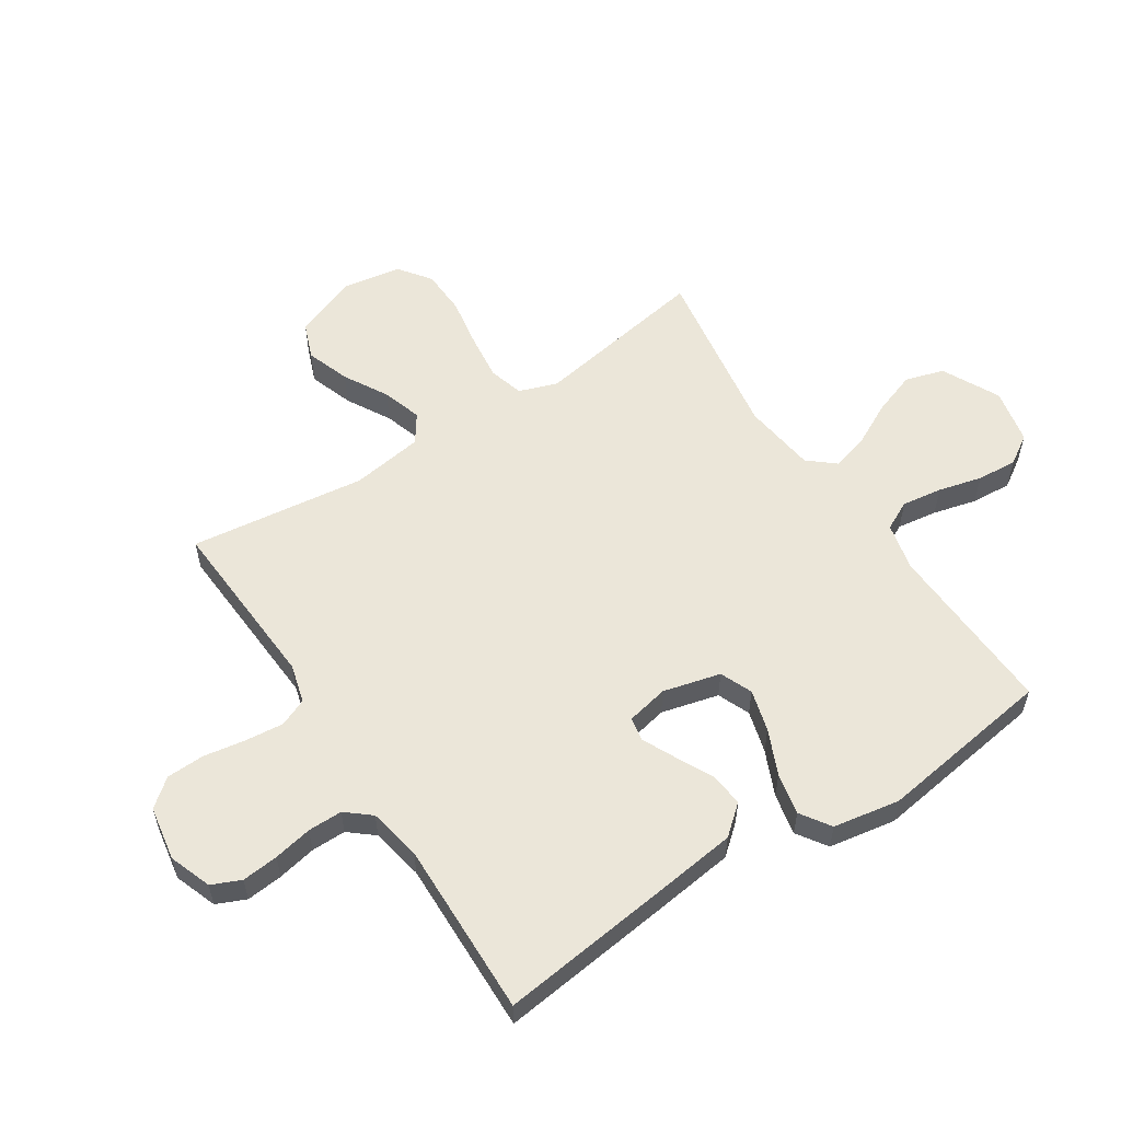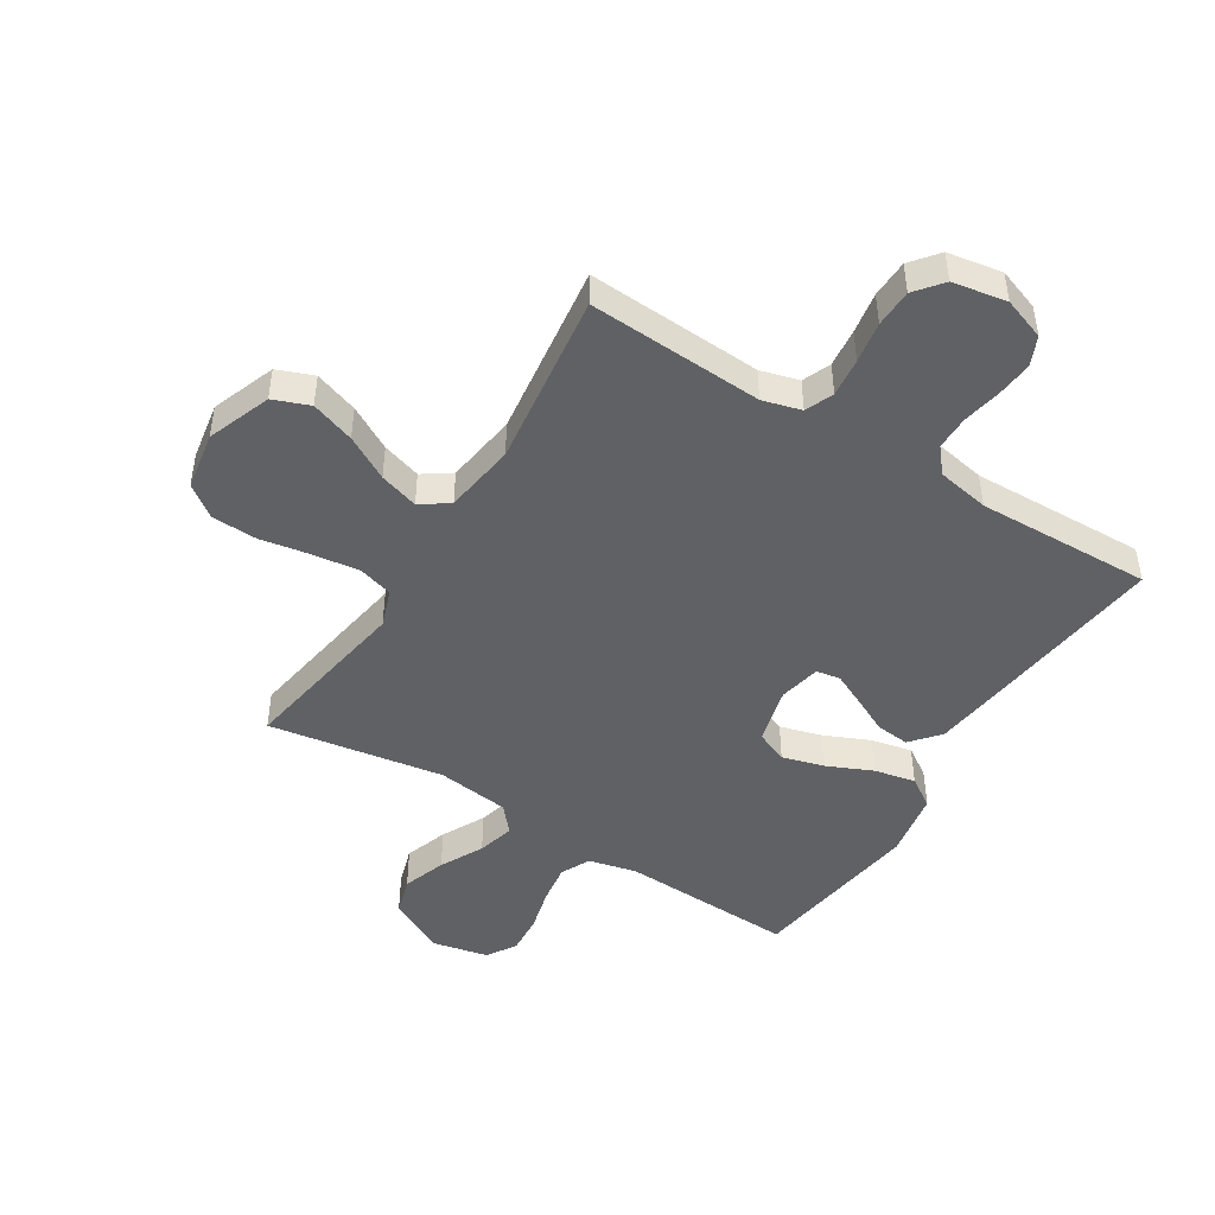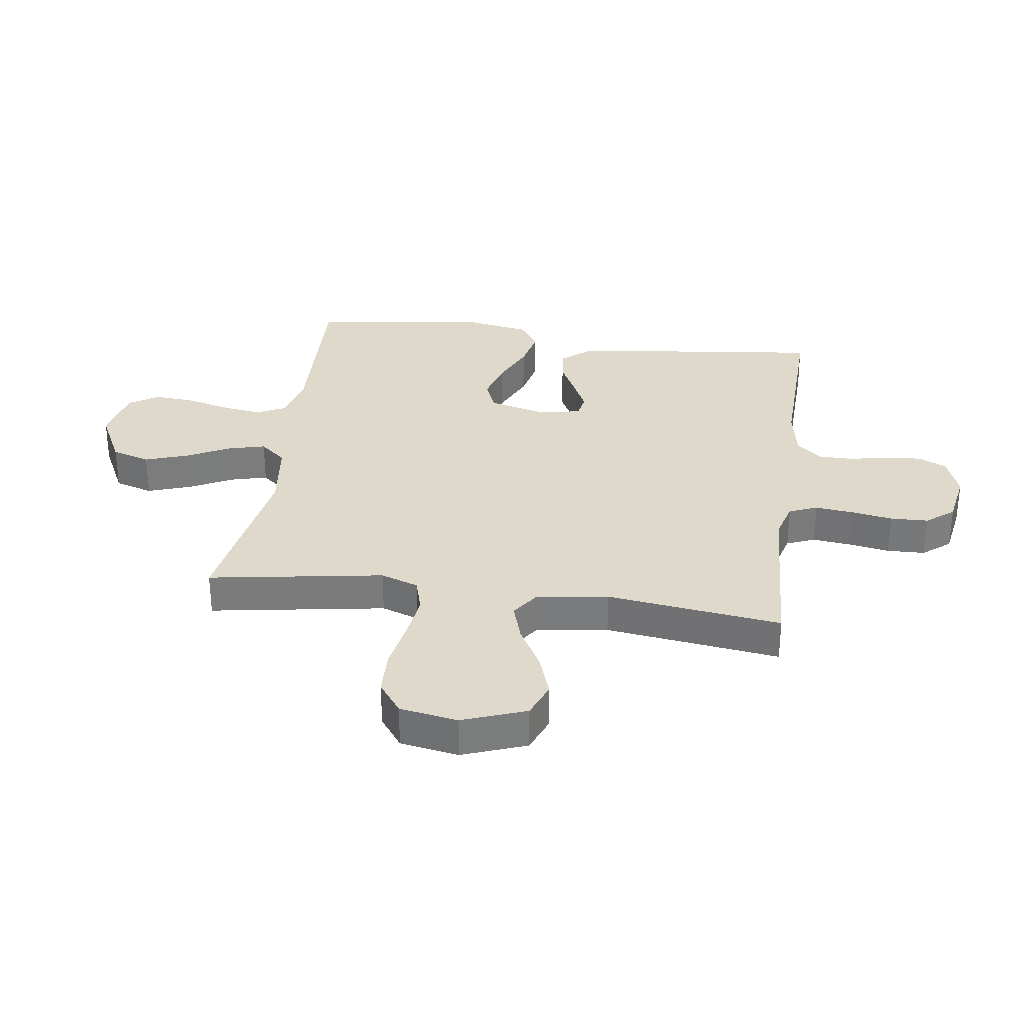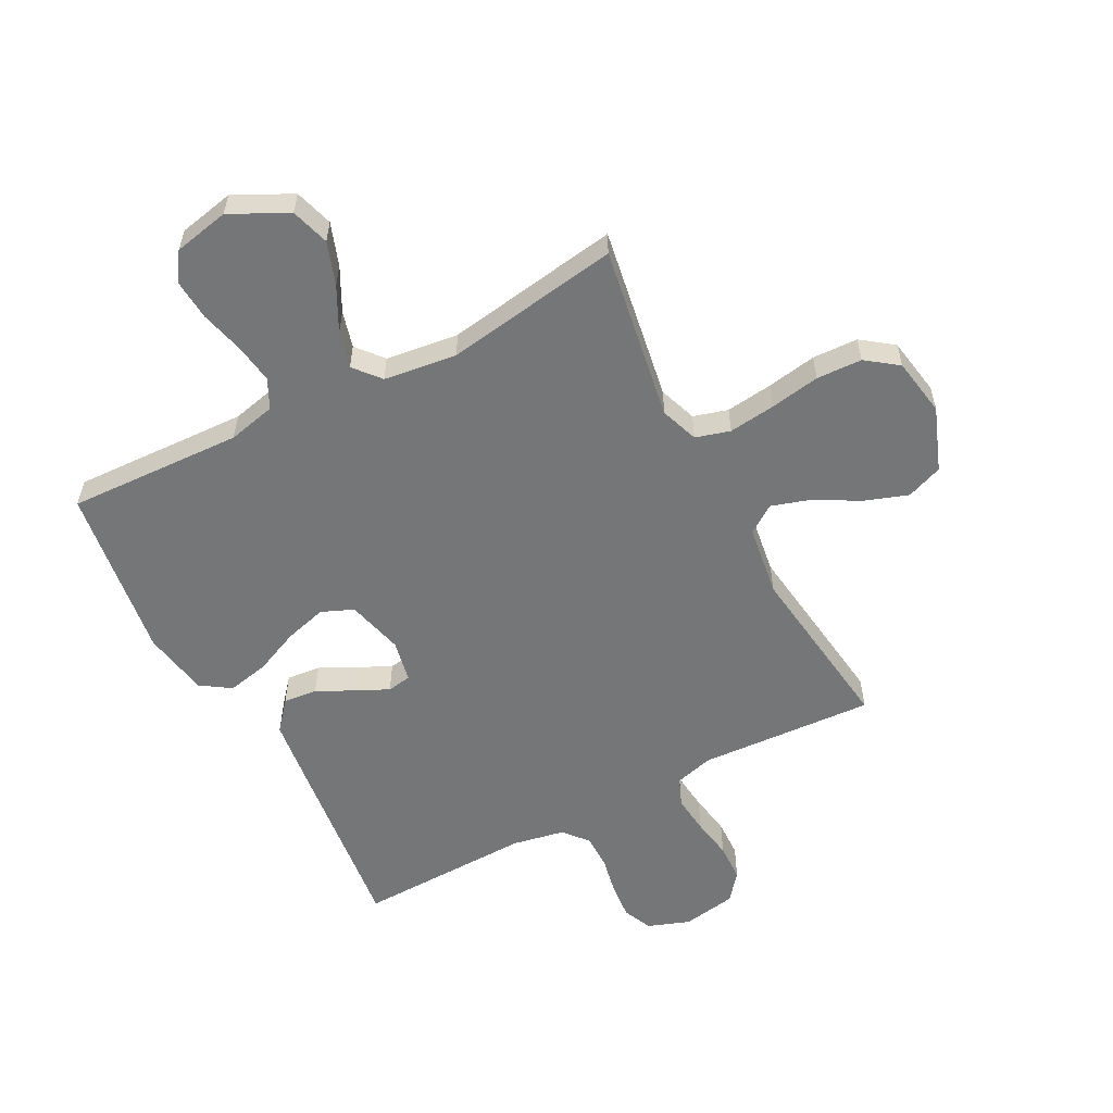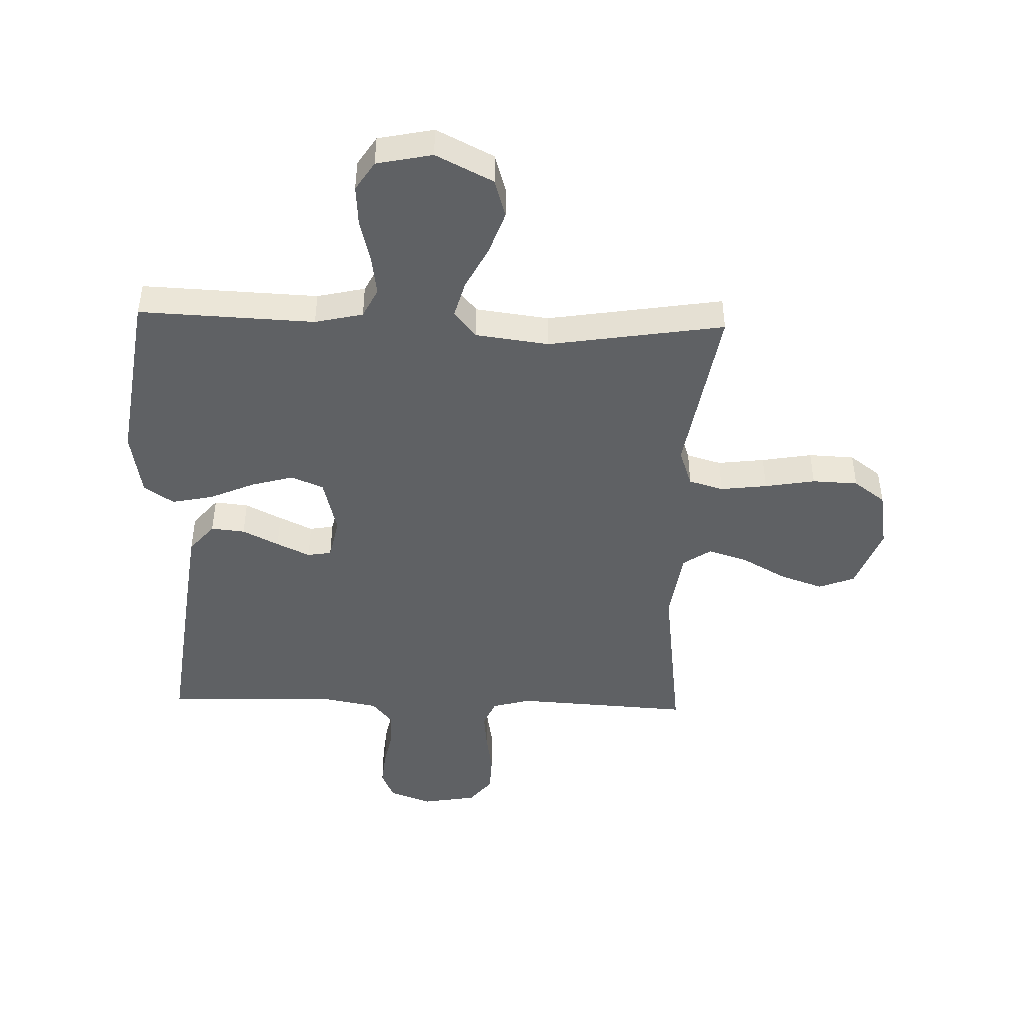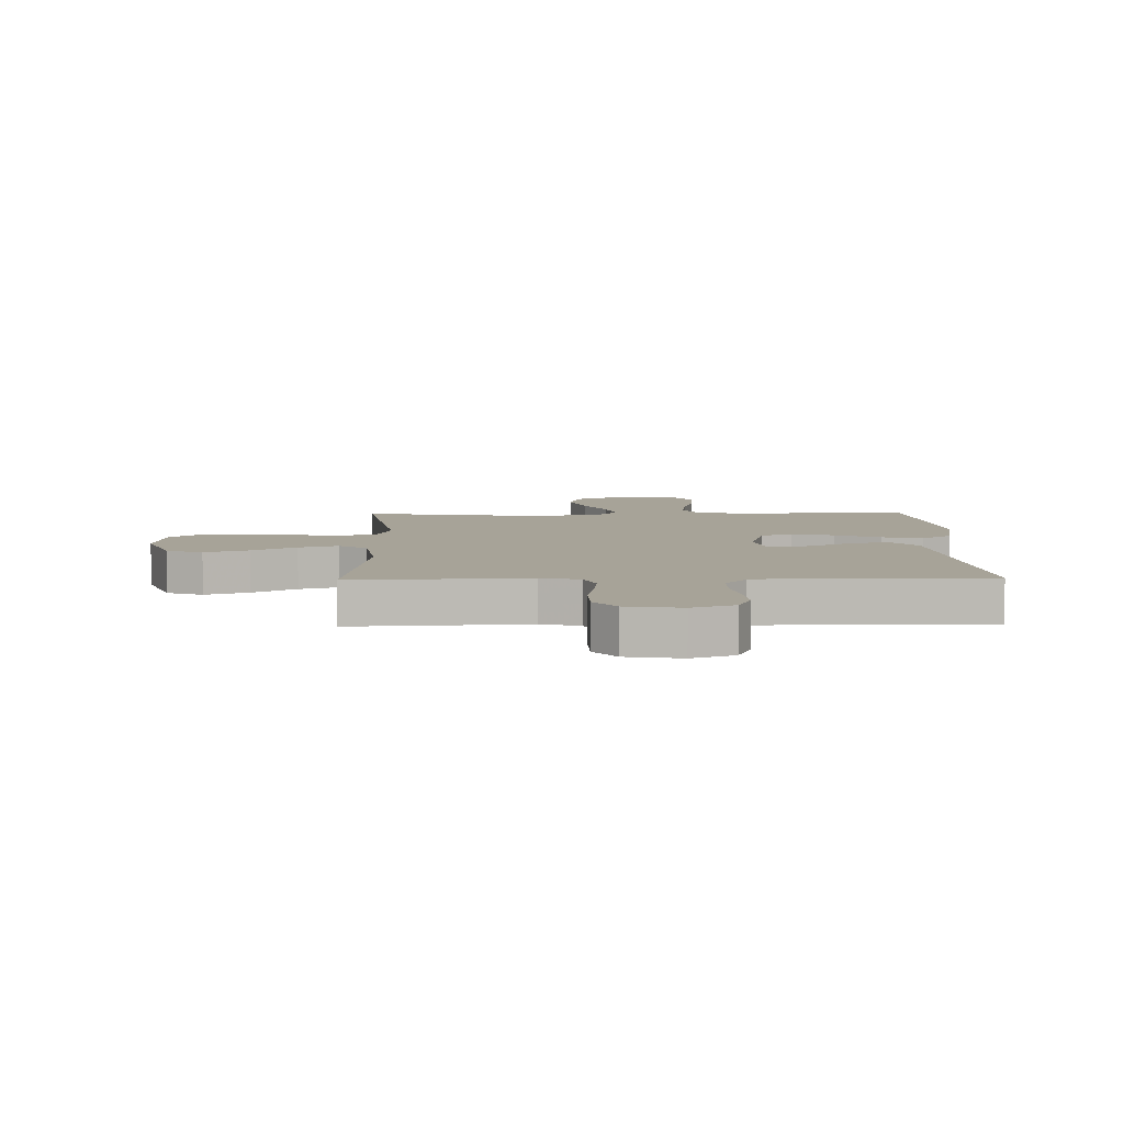
<metadata>
{"format":"obj","ext":"obj","renderer":"f3d","projection":"perspective","resolution":1024,"background":"white","views":[{"elev":56.8,"azim":56.8,"up":"+Y"},{"elev":-46.7,"azim":-31.8,"up":"+Y"},{"elev":31.7,"azim":-81.9,"up":"+Y"},{"elev":-56.7,"azim":-152.3,"up":"+Y"},{"elev":-45.7,"azim":178.1,"up":"+Y"},{"elev":6.8,"azim":-1.4,"up":"+Y"}]}
</metadata>
<code>
v -0.5 0.07 -0.5
v -0.45 0.07 -0.2
v -0.473 0.07 -0.135
v -0.532 0.07 -0.118
v -0.612 0.07 -0.128
v -0.698 0.07 -0.143
v -0.776 0.07 -0.14
v -0.83 0.07 -0.1
v -0.847 0.07 0
v -0.806 0.07 0.109
v -0.744 0.07 0.133
v -0.669 0.07 0.107
v -0.594 0.07 0.065
v -0.527 0.07 0.044
v -0.479 0.07 0.077
v -0.461 0.07 0.2
v -0.5 0.07 0.5
v -0.2 0.07 0.483
v -0.134 0.07 0.501
v -0.114 0.07 0.549
v -0.121 0.07 0.615
v -0.133 0.07 0.686
v -0.131 0.07 0.751
v -0.093 0.07 0.798
v 0 0.07 0.814
v 0.072 0.07 0.788
v 0.094 0.07 0.738
v 0.088 0.07 0.676
v 0.075 0.07 0.61
v 0.075 0.07 0.551
v 0.11 0.07 0.509
v 0.2 0.07 0.492
v 0.5 0.07 0.5
v 0.464 0.07 0.2
v 0.447 0.07 0.065
v 0.405 0.07 0.015
v 0.347 0.07 0.021
v 0.285 0.07 0.052
v 0.228 0.07 0.079
v 0.187 0.07 0.072
v 0.172 0.07 0
v 0.197 0.07 -0.098
v 0.252 0.07 -0.121
v 0.324 0.07 -0.101
v 0.401 0.07 -0.067
v 0.472 0.07 -0.052
v 0.523 0.07 -0.086
v 0.543 0.07 -0.2
v 0.5 0.07 -0.5
v 0.2 0.07 -0.488
v 0.118 0.07 -0.507
v 0.093 0.07 -0.557
v 0.103 0.07 -0.626
v 0.122 0.07 -0.7
v 0.127 0.07 -0.769
v 0.095 0.07 -0.819
v 0 0.07 -0.839
v -0.098 0.07 -0.79
v -0.118 0.07 -0.724
v -0.092 0.07 -0.65
v -0.054 0.07 -0.576
v -0.037 0.07 -0.513
v -0.075 0.07 -0.468
v -0.2 0.07 -0.452
v -0.5 0 -0.5
v -0.45 0 -0.2
v -0.473 0 -0.135
v -0.532 0 -0.118
v -0.612 0 -0.128
v -0.698 0 -0.143
v -0.776 0 -0.14
v -0.83 0 -0.1
v -0.847 0 0
v -0.806 0 0.109
v -0.744 0 0.133
v -0.669 0 0.107
v -0.594 0 0.065
v -0.527 0 0.044
v -0.479 0 0.077
v -0.461 0 0.2
v -0.5 0 0.5
v -0.2 0 0.483
v -0.134 0 0.501
v -0.114 0 0.549
v -0.121 0 0.615
v -0.133 0 0.686
v -0.131 0 0.751
v -0.093 0 0.798
v 0 0 0.814
v 0.072 0 0.788
v 0.094 0 0.738
v 0.088 0 0.676
v 0.075 0 0.61
v 0.075 0 0.551
v 0.11 0 0.509
v 0.2 0 0.492
v 0.5 0 0.5
v 0.464 0 0.2
v 0.447 0 0.065
v 0.405 0 0.015
v 0.347 0 0.021
v 0.285 0 0.052
v 0.228 0 0.079
v 0.187 0 0.072
v 0.172 0 0
v 0.197 0 -0.098
v 0.252 0 -0.121
v 0.324 0 -0.101
v 0.401 0 -0.067
v 0.472 0 -0.052
v 0.523 0 -0.086
v 0.543 0 -0.2
v 0.5 0 -0.5
v 0.2 0 -0.488
v 0.118 0 -0.507
v 0.093 0 -0.557
v 0.103 0 -0.626
v 0.122 0 -0.7
v 0.127 0 -0.769
v 0.095 0 -0.819
v 0 0 -0.839
v -0.098 0 -0.79
v -0.118 0 -0.724
v -0.092 0 -0.65
v -0.054 0 -0.576
v -0.037 0 -0.513
v -0.075 0 -0.468
v -0.2 0 -0.452
f 59 60 61
f 58 59 61
f 57 58 61
f 56 57 61
f 55 56 61
f 54 55 61
f 53 54 61
f 52 53 61 62
f 51 52 62 63
f 48 49 50
f 47 48 50
f 46 47 50
f 45 46 50
f 44 45 50
f 50 51 63
f 44 50 63
f 43 44 63
f 36 37 38
f 35 36 38
f 34 35 38
f 33 34 38
f 32 33 38
f 31 32 38 39
f 30 31 39 40
f 27 28 29
f 26 27 29
f 25 26 29
f 24 25 29
f 23 24 29
f 22 23 29
f 21 22 29
f 20 21 29 30
f 30 40 41
f 20 30 41
f 19 20 41
f 16 17 18
f 19 41 42
f 18 19 42
f 16 18 42
f 15 16 42
f 11 12 13
f 10 11 13
f 9 10 13
f 8 9 13
f 7 8 13
f 6 7 13
f 5 6 13
f 4 5 13 14
f 64 1 2
f 64 2 3
f 63 64 3
f 43 63 3
f 15 42 43
f 14 15 43
f 4 14 43
f 3 4 43
f 125 124 123
f 125 123 122
f 125 122 121
f 125 121 120
f 125 120 119
f 125 119 118
f 125 118 117
f 126 125 117 116
f 127 126 116 115
f 114 113 112
f 114 112 111
f 114 111 110
f 114 110 109
f 114 109 108
f 127 115 114
f 127 114 108
f 127 108 107
f 102 101 100
f 102 100 99
f 102 99 98
f 102 98 97
f 102 97 96
f 103 102 96 95
f 104 103 95 94
f 93 92 91
f 93 91 90
f 93 90 89
f 93 89 88
f 93 88 87
f 93 87 86
f 93 86 85
f 94 93 85 84
f 105 104 94
f 105 94 84
f 105 84 83
f 82 81 80
f 106 105 83
f 106 83 82
f 106 82 80
f 106 80 79
f 77 76 75
f 77 75 74
f 77 74 73
f 77 73 72
f 77 72 71
f 77 71 70
f 77 70 69
f 78 77 69 68
f 66 65 128
f 67 66 128
f 67 128 127
f 67 127 107
f 107 106 79
f 107 79 78
f 107 78 68
f 107 68 67
f 1 65 66 2
f 2 66 67 3
f 3 67 68 4
f 4 68 69 5
f 5 69 70 6
f 6 70 71 7
f 7 71 72 8
f 8 72 73 9
f 9 73 74 10
f 10 74 75 11
f 11 75 76 12
f 12 76 77 13
f 13 77 78 14
f 14 78 79 15
f 15 79 80 16
f 16 80 81 17
f 17 81 82 18
f 18 82 83 19
f 19 83 84 20
f 20 84 85 21
f 21 85 86 22
f 22 86 87 23
f 23 87 88 24
f 24 88 89 25
f 25 89 90 26
f 26 90 91 27
f 27 91 92 28
f 28 92 93 29
f 29 93 94 30
f 30 94 95 31
f 31 95 96 32
f 32 96 97 33
f 33 97 98 34
f 34 98 99 35
f 35 99 100 36
f 36 100 101 37
f 37 101 102 38
f 38 102 103 39
f 39 103 104 40
f 40 104 105 41
f 41 105 106 42
f 42 106 107 43
f 43 107 108 44
f 44 108 109 45
f 45 109 110 46
f 46 110 111 47
f 47 111 112 48
f 48 112 113 49
f 49 113 114 50
f 50 114 115 51
f 51 115 116 52
f 52 116 117 53
f 53 117 118 54
f 54 118 119 55
f 55 119 120 56
f 56 120 121 57
f 57 121 122 58
f 58 122 123 59
f 59 123 124 60
f 60 124 125 61
f 61 125 126 62
f 62 126 127 63
f 63 127 128 64
f 64 128 65 1

</code>
